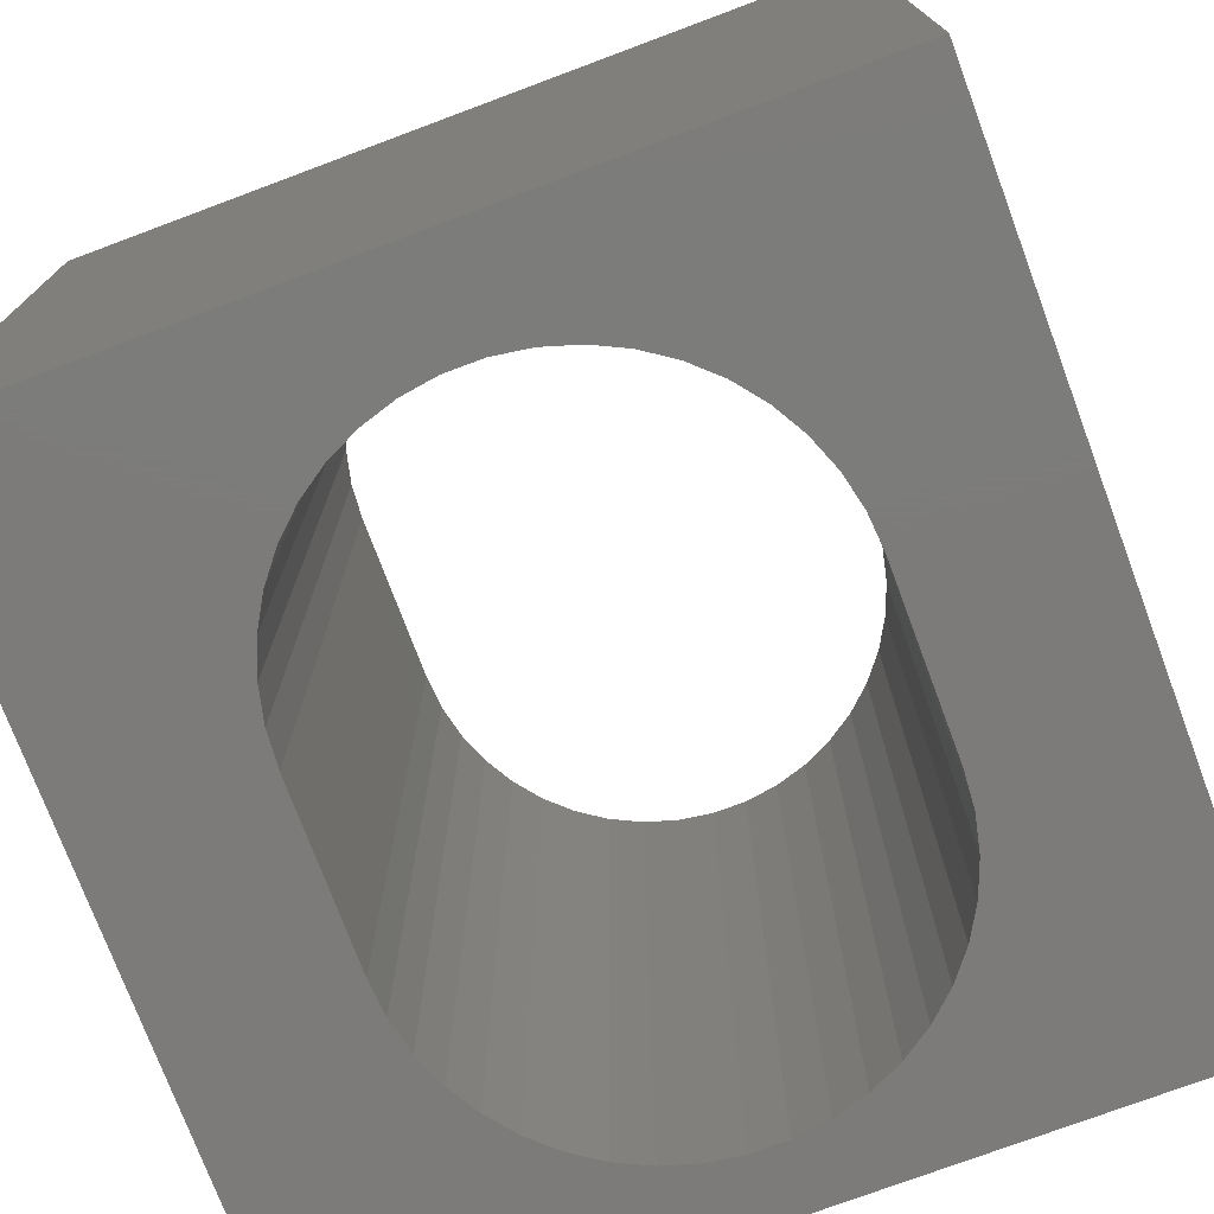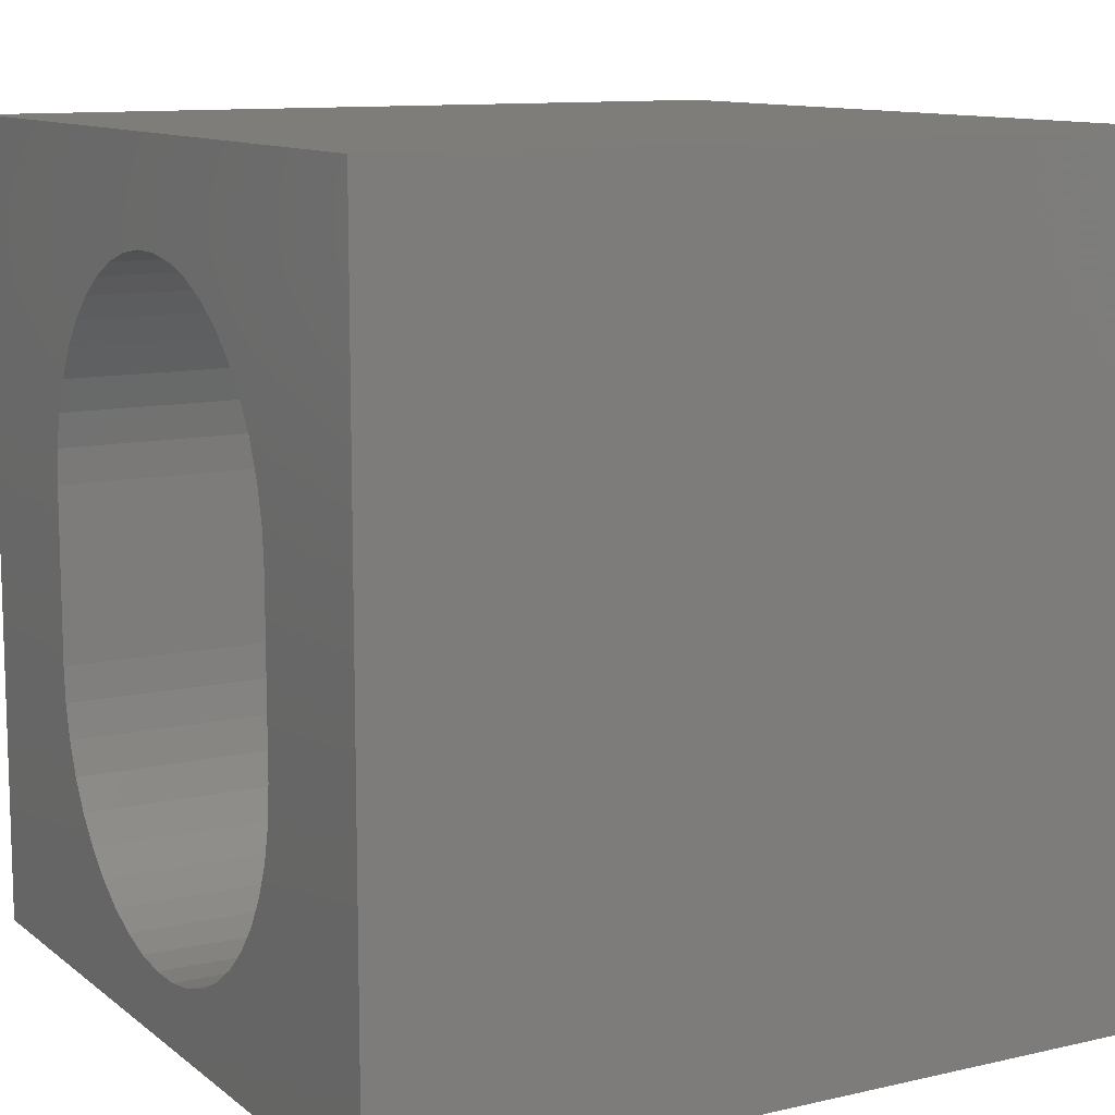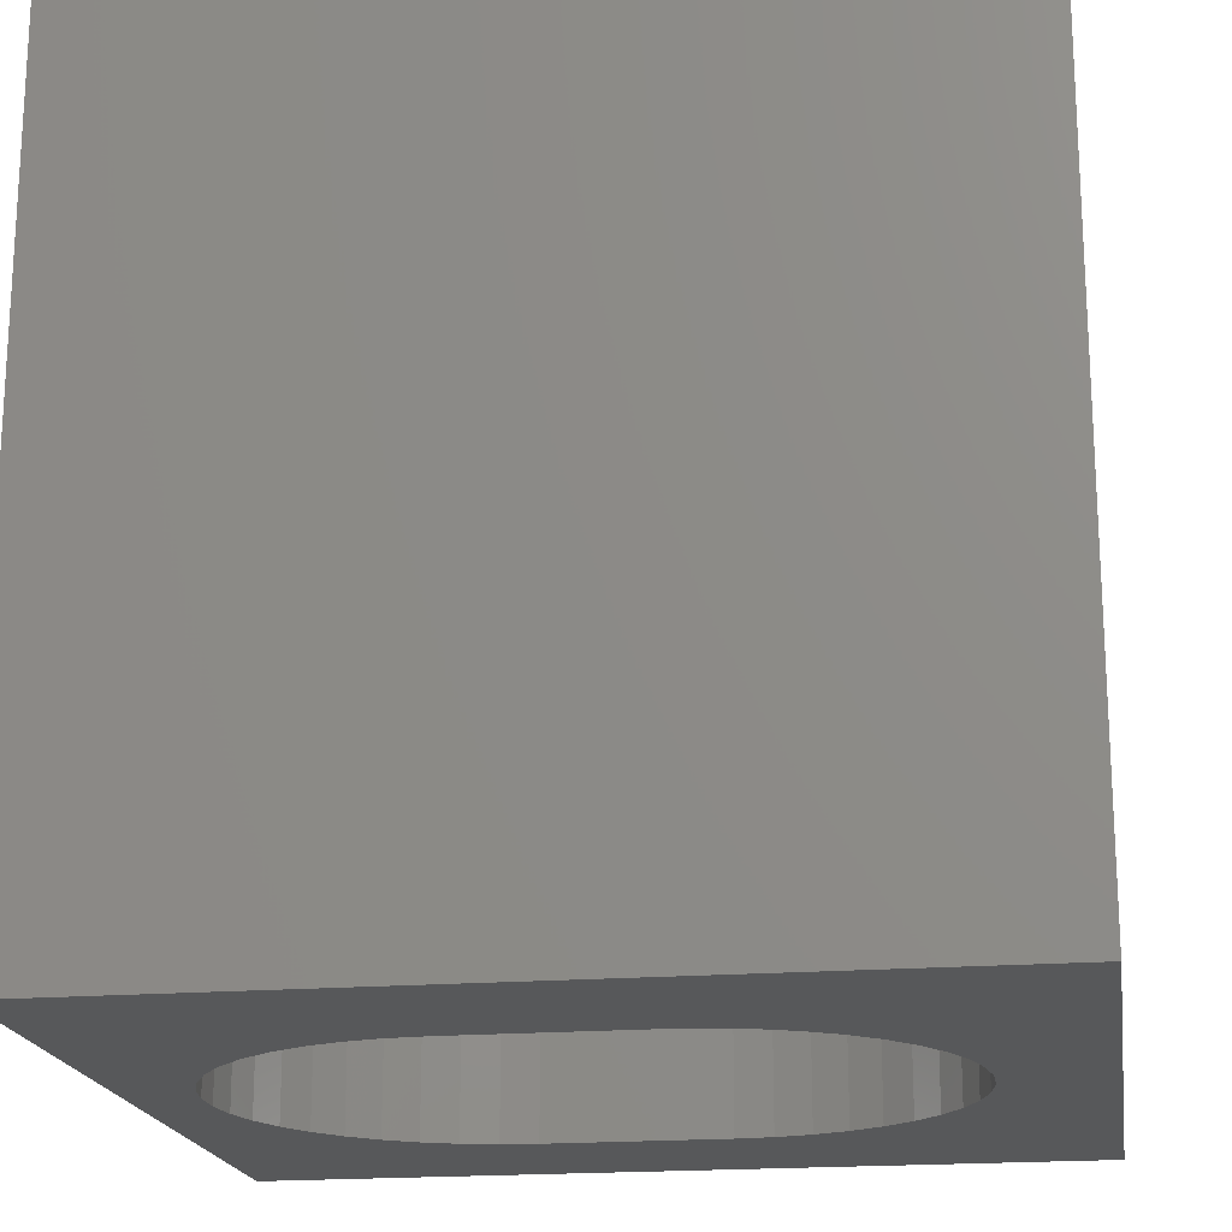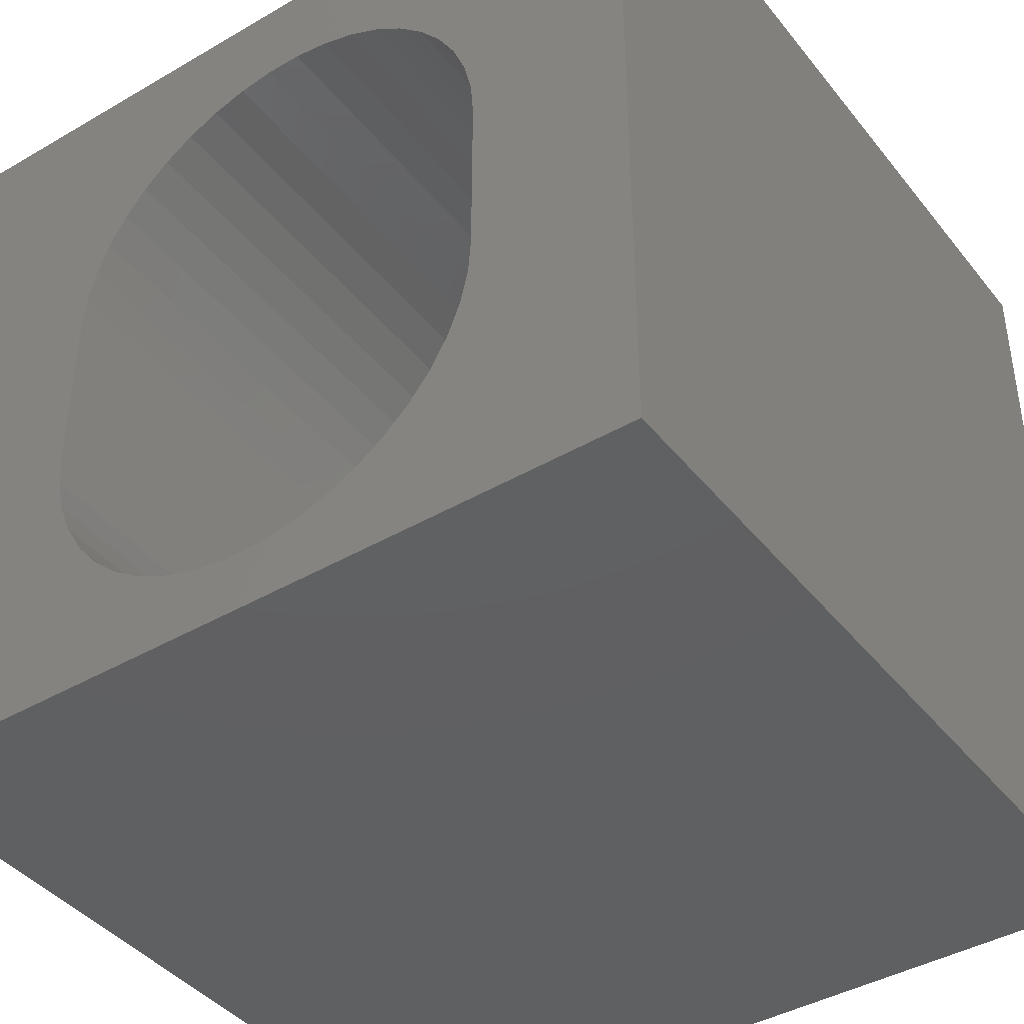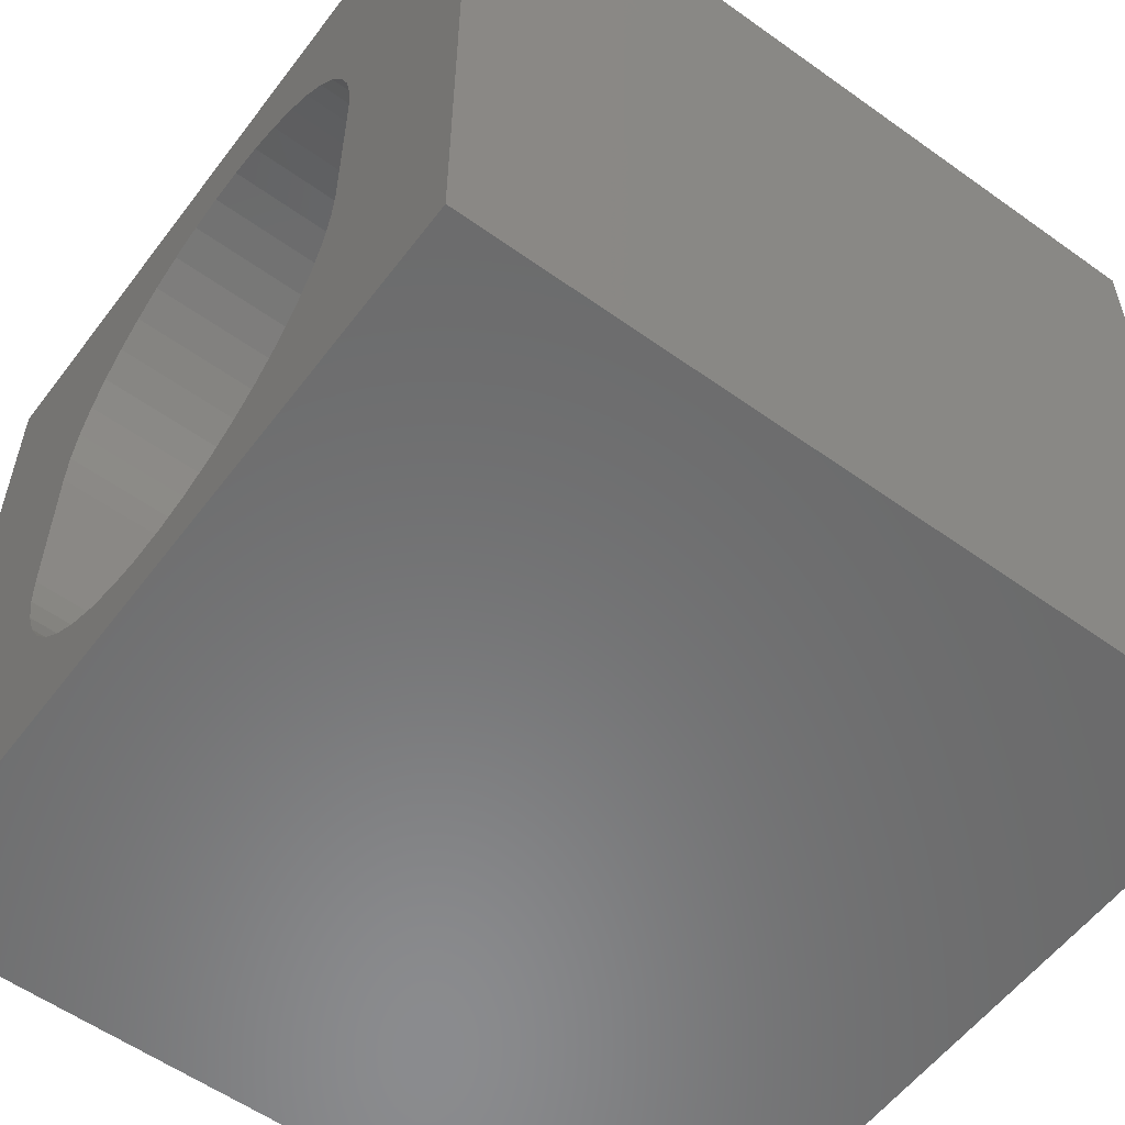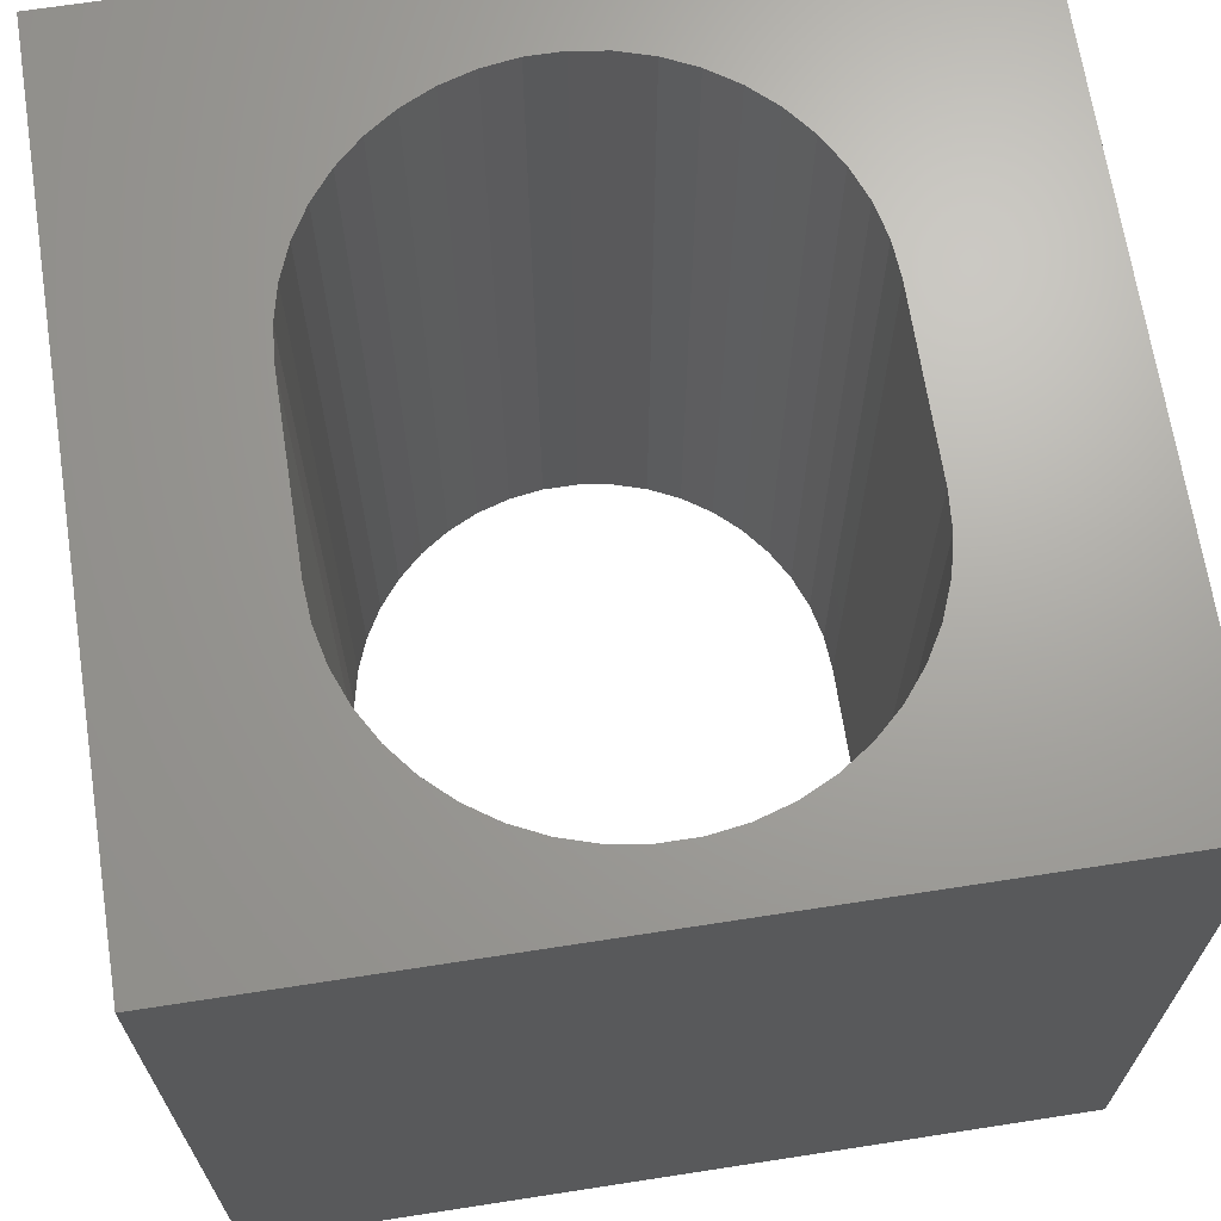
<metadata>
{"format":"stl","ext":"stl","renderer":"f3d","projection":"perspective","resolution":1024,"background":"white","views":[{"elev":-75.0,"azim":-159.5,"up":"+Z"},{"elev":11.0,"azim":-119.6,"up":"+Y"},{"elev":-19.1,"azim":98.7,"up":"+Z"},{"elev":-41.6,"azim":-144.9,"up":"+Y"},{"elev":-56.9,"azim":53.3,"up":"+Y"},{"elev":67.8,"azim":-8.8,"up":"+Z"}]}
</metadata>
<code>
# stl→obj: 96 verts, 192 faces
v 0 10 10
v 0 10 0
v 0 0 10
v 0 0 0
v 4.294 0.8471 10
v 3.877 0.976 10
v 3.483 1.166 10
v 3.121 1.412 10
v 2.801 1.709 10
v 10 0 10
v 6.408 1.166 10
v 6.014 0.976 10
v 7.838 3.263 10
v 7.741 2.837 10
v 7.581 2.43 10
v 7.362 2.051 10
v 2.053 6.276 10
v 2.15 6.702 10
v 2.31 7.109 10
v 3.121 8.127 10
v 3.483 8.373 10
v 3.877 8.563 10
v 4.294 8.692 10
v 6.014 8.563 10
v 6.408 8.373 10
v 10 10 10
v 6.769 8.127 10
v 7.09 7.83 10
v 7.362 7.488 10
v 7.581 7.109 10
v 7.741 6.702 10
v 7.09 1.709 10
v 6.769 1.412 10
v 2.528 2.051 10
v 2.31 2.43 10
v 2.15 2.837 10
v 2.528 7.488 10
v 2.801 7.83 10
v 4.727 8.757 10
v 5.164 8.757 10
v 5.596 8.692 10
v 7.838 6.276 10
v 7.871 5.84 10
v 7.871 3.699 10
v 5.596 0.8471 10
v 5.164 0.782 10
v 4.727 0.782 10
v 2.053 3.263 10
v 2.02 3.699 10
v 2.02 5.84 10
v 10 10 0
v 10 0 0
v 2.31 2.43 0
v 2.15 2.837 0
v 2.053 3.263 0
v 4.294 8.692 0
v 3.877 8.563 0
v 2.528 2.051 0
v 2.801 1.709 0
v 3.121 1.412 0
v 3.483 1.166 0
v 3.877 0.976 0
v 4.294 0.8471 0
v 7.838 6.276 0
v 7.741 6.702 0
v 6.014 0.976 0
v 6.408 1.166 0
v 6.769 1.412 0
v 7.09 1.709 0
v 7.362 2.051 0
v 7.581 2.43 0
v 7.741 2.837 0
v 7.581 7.109 0
v 7.362 7.488 0
v 7.09 7.83 0
v 6.769 8.127 0
v 6.408 8.373 0
v 6.014 8.563 0
v 3.483 8.373 0
v 3.121 8.127 0
v 2.801 7.83 0
v 5.596 8.692 0
v 5.164 8.757 0
v 4.727 8.757 0
v 4.727 0.782 0
v 5.164 0.782 0
v 5.596 0.8471 0
v 7.838 3.263 0
v 7.871 3.699 0
v 7.871 5.84 0
v 2.528 7.488 0
v 2.31 7.109 0
v 2.15 6.702 0
v 2.053 6.276 0
v 2.02 5.84 0
v 2.02 3.699 0
f 1 2 3
f 3 2 4
f 5 6 3
f 6 7 3
f 3 7 8
f 3 8 9
f 10 11 12
f 13 14 10
f 10 14 15
f 10 15 16
f 17 18 1
f 1 18 19
f 20 21 1
f 1 21 22
f 1 22 23
f 24 25 26
f 26 25 27
f 26 27 28
f 28 29 26
f 26 29 30
f 26 30 31
f 16 32 10
f 10 32 33
f 10 33 11
f 9 34 3
f 3 34 35
f 3 35 36
f 19 37 1
f 1 37 38
f 1 38 20
f 23 39 1
f 1 39 40
f 1 40 26
f 26 40 41
f 26 41 24
f 31 42 26
f 26 42 43
f 26 43 10
f 10 43 44
f 10 44 13
f 12 45 10
f 10 45 46
f 10 46 3
f 3 46 47
f 3 47 5
f 36 48 3
f 3 48 49
f 3 49 1
f 1 49 50
f 1 50 17
f 51 26 52
f 52 26 10
f 53 4 54
f 54 4 55
f 56 57 2
f 53 58 4
f 4 58 59
f 4 59 60
f 60 61 4
f 4 61 62
f 4 62 63
f 51 64 65
f 66 67 52
f 52 67 68
f 52 68 69
f 69 70 52
f 52 70 71
f 52 71 72
f 65 73 51
f 51 73 74
f 51 74 75
f 75 76 51
f 51 76 77
f 51 77 78
f 57 79 2
f 2 79 80
f 2 80 81
f 78 82 51
f 51 82 83
f 51 83 2
f 2 83 84
f 2 84 56
f 63 85 4
f 4 85 86
f 4 86 52
f 52 86 87
f 52 87 66
f 72 88 52
f 52 88 89
f 52 89 51
f 51 89 90
f 51 90 64
f 81 91 2
f 2 91 92
f 2 92 93
f 93 94 2
f 2 94 95
f 2 95 4
f 4 95 96
f 4 96 55
f 26 51 1
f 1 51 2
f 52 10 4
f 4 10 3
f 96 49 48
f 96 48 55
f 55 48 36
f 55 36 54
f 54 36 35
f 54 35 53
f 53 35 34
f 53 34 58
f 58 34 9
f 58 9 59
f 59 9 8
f 59 8 60
f 60 8 7
f 60 7 61
f 61 7 6
f 61 6 62
f 62 6 5
f 62 5 63
f 63 5 47
f 63 47 85
f 85 47 46
f 85 46 86
f 86 46 45
f 86 45 87
f 87 45 12
f 87 12 66
f 66 12 11
f 66 11 67
f 67 11 33
f 67 33 68
f 68 33 32
f 68 32 69
f 69 32 16
f 69 16 70
f 70 16 15
f 70 15 71
f 71 15 14
f 71 14 72
f 72 14 13
f 72 13 88
f 88 13 44
f 88 44 89
f 96 95 49
f 49 95 50
f 90 43 42
f 90 42 64
f 64 42 31
f 64 31 65
f 65 31 30
f 65 30 73
f 73 30 29
f 73 29 74
f 74 29 28
f 74 28 75
f 75 28 27
f 75 27 76
f 76 27 25
f 76 25 77
f 77 25 24
f 77 24 78
f 78 24 41
f 78 41 82
f 82 41 40
f 82 40 83
f 83 40 39
f 83 39 84
f 84 39 23
f 84 23 56
f 56 23 22
f 56 22 57
f 57 22 21
f 57 21 79
f 79 21 20
f 79 20 80
f 80 20 38
f 80 38 81
f 81 38 37
f 81 37 91
f 91 37 19
f 91 19 92
f 92 19 18
f 92 18 93
f 93 18 17
f 93 17 94
f 94 17 50
f 94 50 95
f 90 89 43
f 43 89 44

</code>
